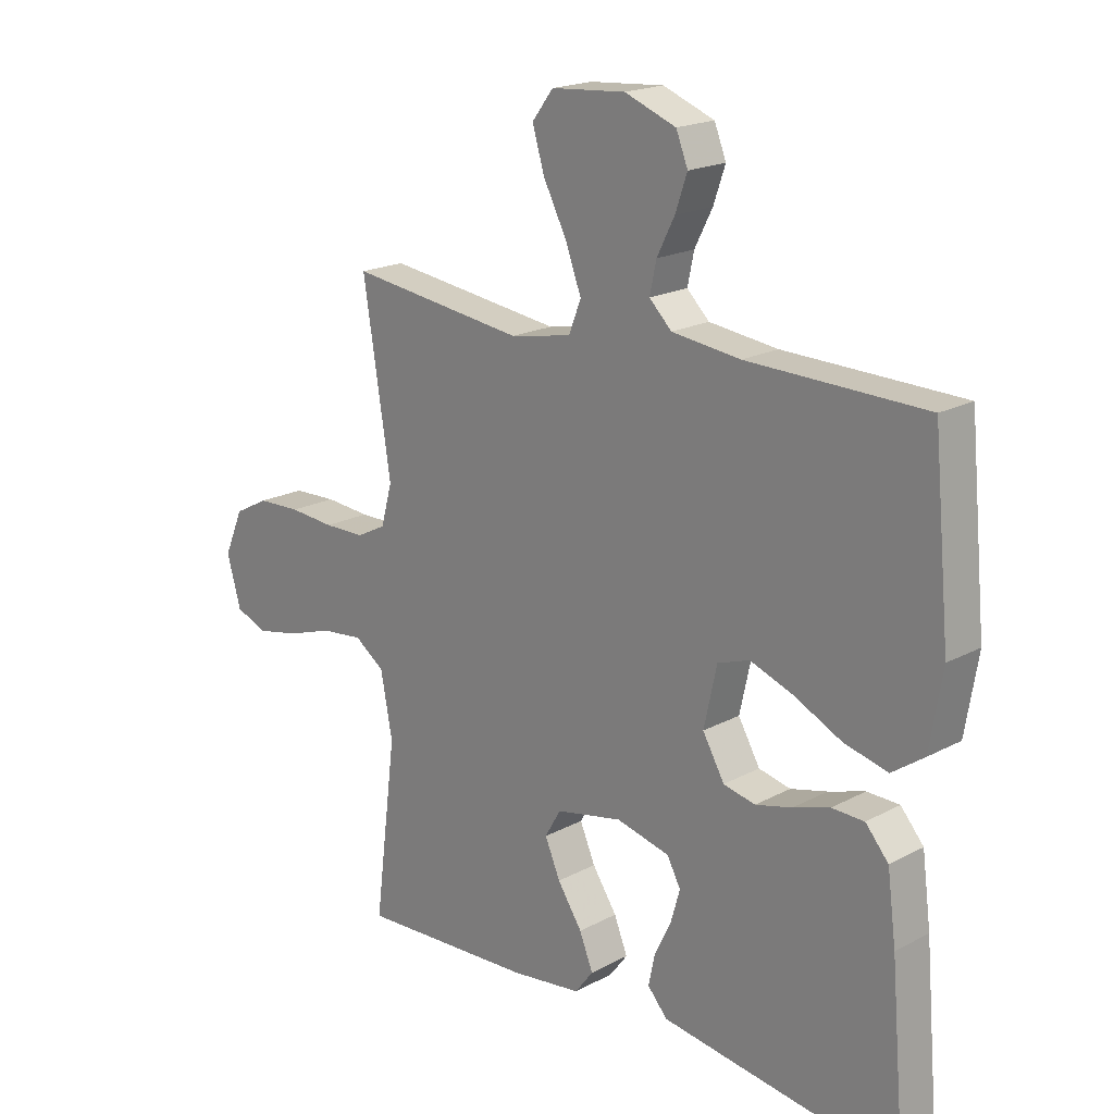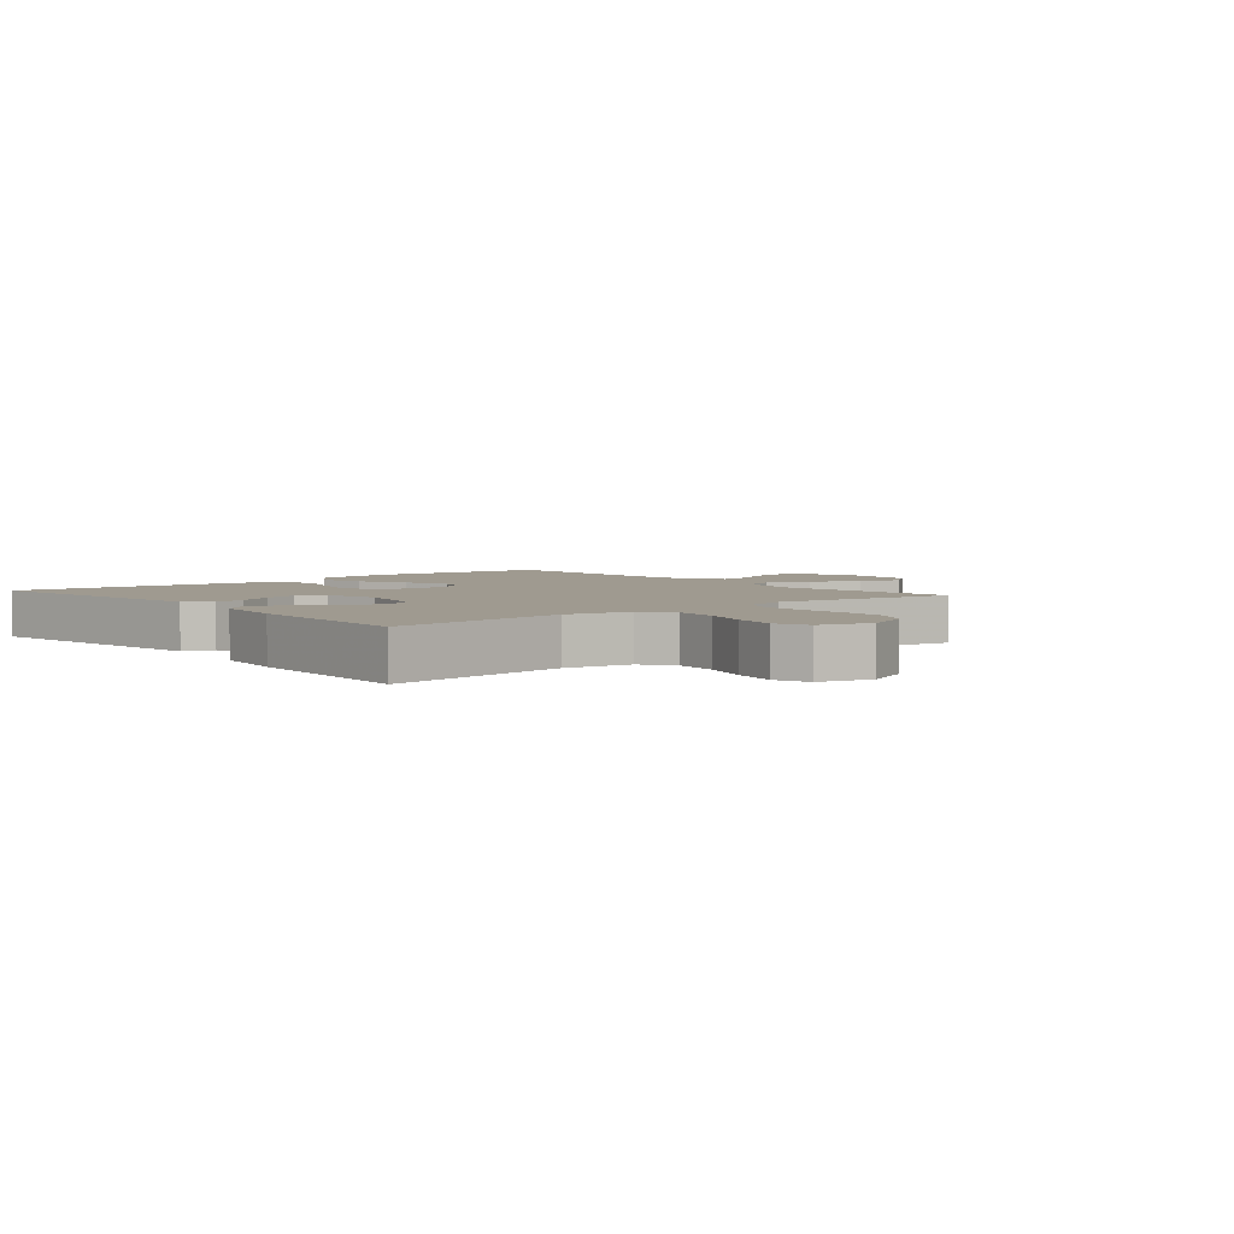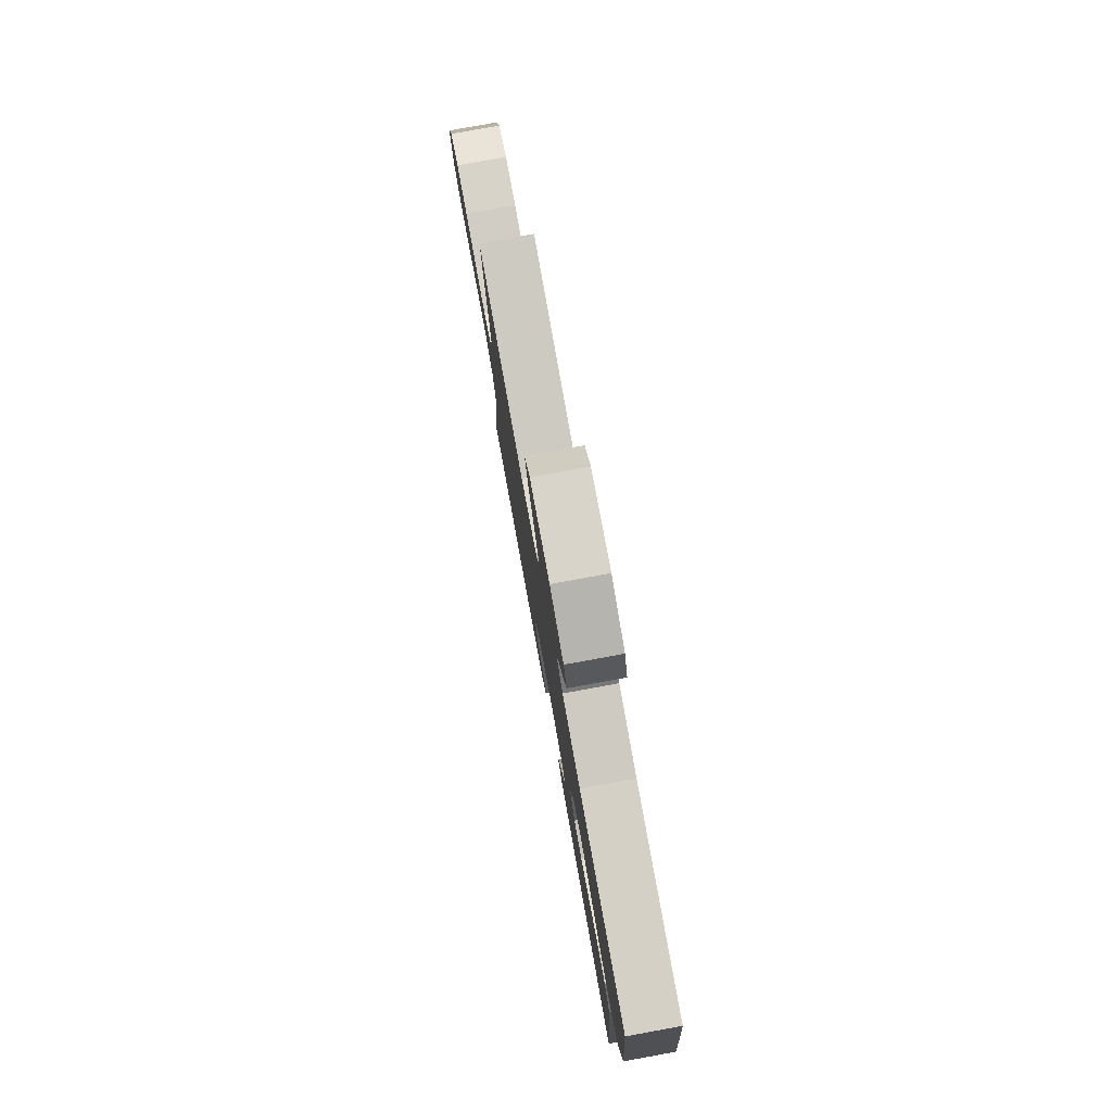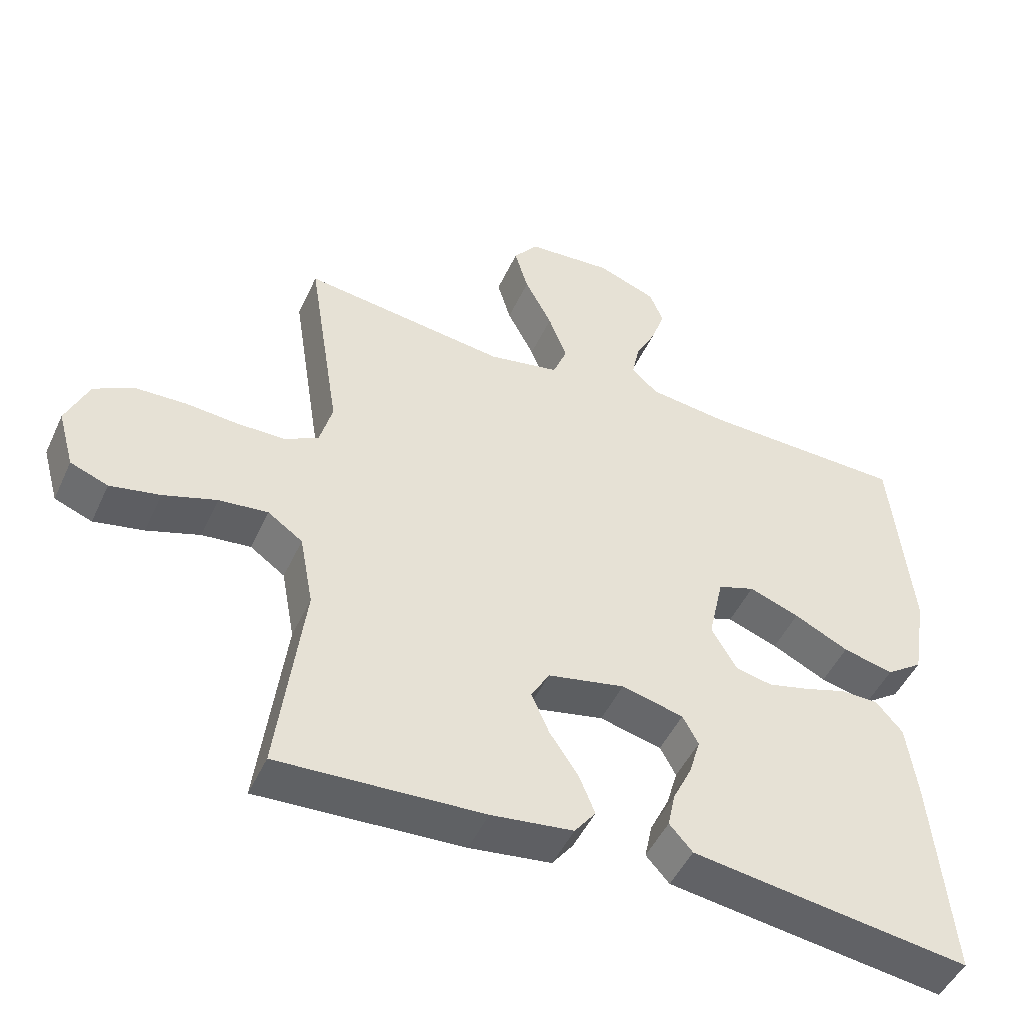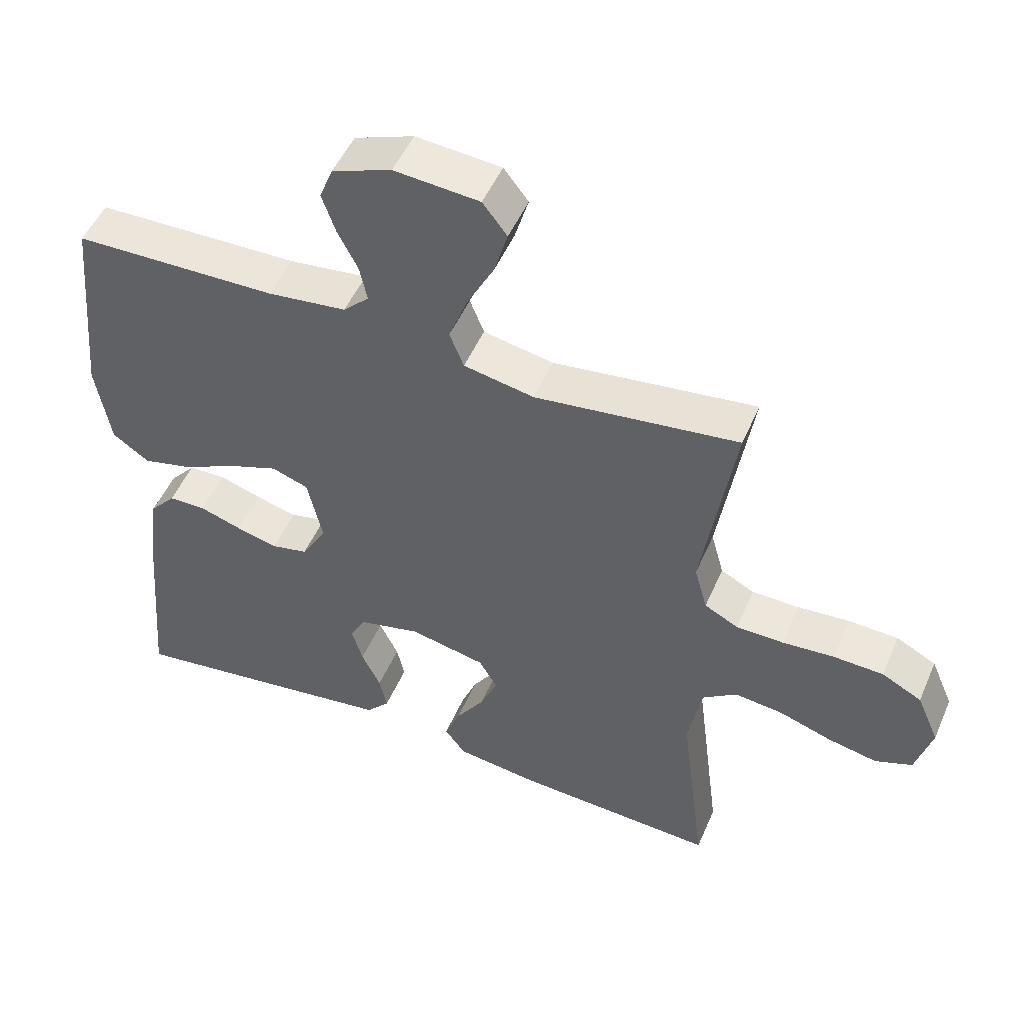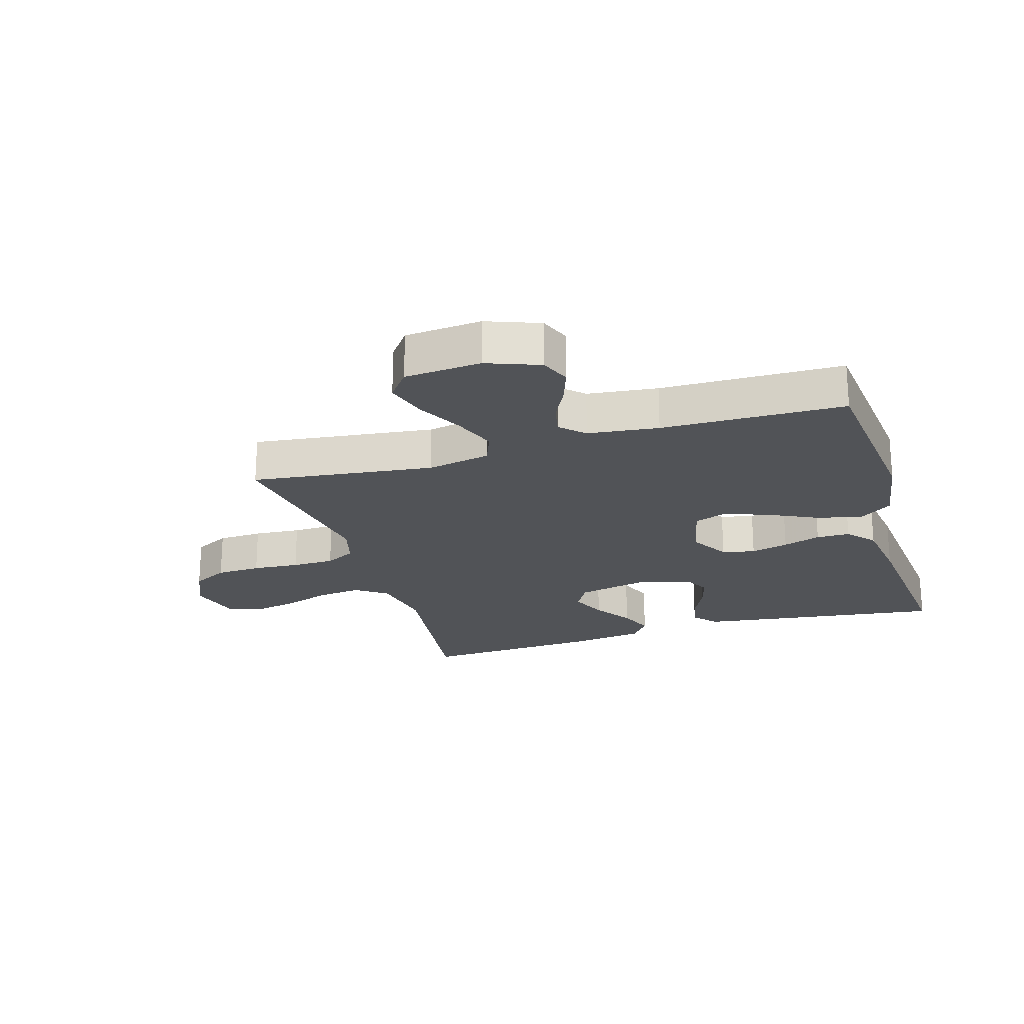
<metadata>
{"format":"obj","ext":"obj","renderer":"f3d","projection":"perspective","resolution":1024,"background":"white","views":[{"elev":19.3,"azim":45.0,"up":"+Z"},{"elev":3.9,"azim":-130.1,"up":"+Y"},{"elev":79.2,"azim":79.7,"up":"+Z"},{"elev":-48.4,"azim":-24.1,"up":"+Z"},{"elev":50.3,"azim":-157.1,"up":"+Z"},{"elev":-22.2,"azim":17.0,"up":"+Y"}]}
</metadata>
<code>
v -0.5 0.07 0.5
v -0.2 0.07 0.462
v -0.096 0.07 0.482
v -0.075 0.07 0.535
v -0.102 0.07 0.607
v -0.142 0.07 0.684
v -0.162 0.07 0.752
v -0.126 0.07 0.799
v 0 0.07 0.809
v 0.087 0.07 0.776
v 0.107 0.07 0.726
v 0.087 0.07 0.668
v 0.057 0.07 0.609
v 0.046 0.07 0.557
v 0.084 0.07 0.52
v 0.2 0.07 0.506
v 0.5 0.07 0.5
v 0.529 0.07 0.2
v 0.508 0.07 0.073
v 0.454 0.07 0.035
v 0.38 0.07 0.053
v 0.3 0.07 0.092
v 0.226 0.07 0.119
v 0.172 0.07 0.1
v 0.15 0.07 0
v 0.187 0.07 -0.064
v 0.241 0.07 -0.076
v 0.303 0.07 -0.06
v 0.365 0.07 -0.04
v 0.42 0.07 -0.041
v 0.459 0.07 -0.086
v 0.474 0.07 -0.2
v 0.5 0.07 -0.5
v 0.2 0.07 -0.459
v 0.093 0.07 -0.444
v 0.059 0.07 -0.406
v 0.07 0.07 -0.354
v 0.098 0.07 -0.296
v 0.114 0.07 -0.241
v 0.091 0.07 -0.198
v 0 0.07 -0.176
v -0.113 0.07 -0.2
v -0.14 0.07 -0.247
v -0.114 0.07 -0.307
v -0.072 0.07 -0.37
v -0.049 0.07 -0.427
v -0.08 0.07 -0.468
v -0.2 0.07 -0.484
v -0.5 0.07 -0.5
v -0.462 0.07 -0.2
v -0.482 0.07 -0.093
v -0.533 0.07 -0.057
v -0.605 0.07 -0.065
v -0.683 0.07 -0.091
v -0.756 0.07 -0.106
v -0.811 0.07 -0.085
v -0.835 0.07 0
v -0.802 0.07 0.076
v -0.743 0.07 0.107
v -0.669 0.07 0.11
v -0.592 0.07 0.104
v -0.522 0.07 0.105
v -0.472 0.07 0.131
v -0.453 0.07 0.2
v -0.5 0 0.5
v -0.2 0 0.462
v -0.096 0 0.482
v -0.075 0 0.535
v -0.102 0 0.607
v -0.142 0 0.684
v -0.162 0 0.752
v -0.126 0 0.799
v 0 0 0.809
v 0.087 0 0.776
v 0.107 0 0.726
v 0.087 0 0.668
v 0.057 0 0.609
v 0.046 0 0.557
v 0.084 0 0.52
v 0.2 0 0.506
v 0.5 0 0.5
v 0.529 0 0.2
v 0.508 0 0.073
v 0.454 0 0.035
v 0.38 0 0.053
v 0.3 0 0.092
v 0.226 0 0.119
v 0.172 0 0.1
v 0.15 0 0
v 0.187 0 -0.064
v 0.241 0 -0.076
v 0.303 0 -0.06
v 0.365 0 -0.04
v 0.42 0 -0.041
v 0.459 0 -0.086
v 0.474 0 -0.2
v 0.5 0 -0.5
v 0.2 0 -0.459
v 0.093 0 -0.444
v 0.059 0 -0.406
v 0.07 0 -0.354
v 0.098 0 -0.296
v 0.114 0 -0.241
v 0.091 0 -0.198
v 0 0 -0.176
v -0.113 0 -0.2
v -0.14 0 -0.247
v -0.114 0 -0.307
v -0.072 0 -0.37
v -0.049 0 -0.427
v -0.08 0 -0.468
v -0.2 0 -0.484
v -0.5 0 -0.5
v -0.462 0 -0.2
v -0.482 0 -0.093
v -0.533 0 -0.057
v -0.605 0 -0.065
v -0.683 0 -0.091
v -0.756 0 -0.106
v -0.811 0 -0.085
v -0.835 0 0
v -0.802 0 0.076
v -0.743 0 0.107
v -0.669 0 0.11
v -0.592 0 0.104
v -0.522 0 0.105
v -0.472 0 0.131
v -0.453 0 0.2
f 59 60 61
f 58 59 61
f 57 58 61
f 56 57 61
f 55 56 61
f 54 55 61
f 53 54 61
f 52 53 61 62
f 51 52 62 63
f 48 49 50
f 47 48 50
f 46 47 50
f 45 46 50
f 44 45 50
f 51 63 64
f 50 51 64
f 44 50 64
f 43 44 64
f 36 37 38
f 35 36 38
f 34 35 38
f 33 34 38
f 32 33 38
f 31 32 38
f 30 31 38
f 29 30 38
f 28 29 38
f 27 28 38 39
f 26 27 39 40
f 20 21 22
f 19 20 22
f 18 19 22
f 17 18 22
f 16 17 22
f 15 16 22 23
f 14 15 23 24
f 11 12 13
f 10 11 13
f 9 10 13
f 8 9 13
f 7 8 13
f 6 7 13
f 5 6 13
f 4 5 13 14
f 14 24 25
f 4 14 25
f 3 4 25
f 64 1 2
f 43 64 2
f 42 43 2
f 25 26 40 41
f 25 41 42
f 3 25 42
f 2 3 42
f 125 124 123
f 125 123 122
f 125 122 121
f 125 121 120
f 125 120 119
f 125 119 118
f 125 118 117
f 126 125 117 116
f 127 126 116 115
f 114 113 112
f 114 112 111
f 114 111 110
f 114 110 109
f 114 109 108
f 128 127 115
f 128 115 114
f 128 114 108
f 128 108 107
f 102 101 100
f 102 100 99
f 102 99 98
f 102 98 97
f 102 97 96
f 102 96 95
f 102 95 94
f 102 94 93
f 102 93 92
f 103 102 92 91
f 104 103 91 90
f 86 85 84
f 86 84 83
f 86 83 82
f 86 82 81
f 86 81 80
f 87 86 80 79
f 88 87 79 78
f 77 76 75
f 77 75 74
f 77 74 73
f 77 73 72
f 77 72 71
f 77 71 70
f 77 70 69
f 78 77 69 68
f 89 88 78
f 89 78 68
f 89 68 67
f 66 65 128
f 66 128 107
f 66 107 106
f 105 104 90 89
f 106 105 89
f 106 89 67
f 106 67 66
f 1 65 66 2
f 2 66 67 3
f 3 67 68 4
f 4 68 69 5
f 5 69 70 6
f 6 70 71 7
f 7 71 72 8
f 8 72 73 9
f 9 73 74 10
f 10 74 75 11
f 11 75 76 12
f 12 76 77 13
f 13 77 78 14
f 14 78 79 15
f 15 79 80 16
f 16 80 81 17
f 17 81 82 18
f 18 82 83 19
f 19 83 84 20
f 20 84 85 21
f 21 85 86 22
f 22 86 87 23
f 23 87 88 24
f 24 88 89 25
f 25 89 90 26
f 26 90 91 27
f 27 91 92 28
f 28 92 93 29
f 29 93 94 30
f 30 94 95 31
f 31 95 96 32
f 32 96 97 33
f 33 97 98 34
f 34 98 99 35
f 35 99 100 36
f 36 100 101 37
f 37 101 102 38
f 38 102 103 39
f 39 103 104 40
f 40 104 105 41
f 41 105 106 42
f 42 106 107 43
f 43 107 108 44
f 44 108 109 45
f 45 109 110 46
f 46 110 111 47
f 47 111 112 48
f 48 112 113 49
f 49 113 114 50
f 50 114 115 51
f 51 115 116 52
f 52 116 117 53
f 53 117 118 54
f 54 118 119 55
f 55 119 120 56
f 56 120 121 57
f 57 121 122 58
f 58 122 123 59
f 59 123 124 60
f 60 124 125 61
f 61 125 126 62
f 62 126 127 63
f 63 127 128 64
f 64 128 65 1

</code>
